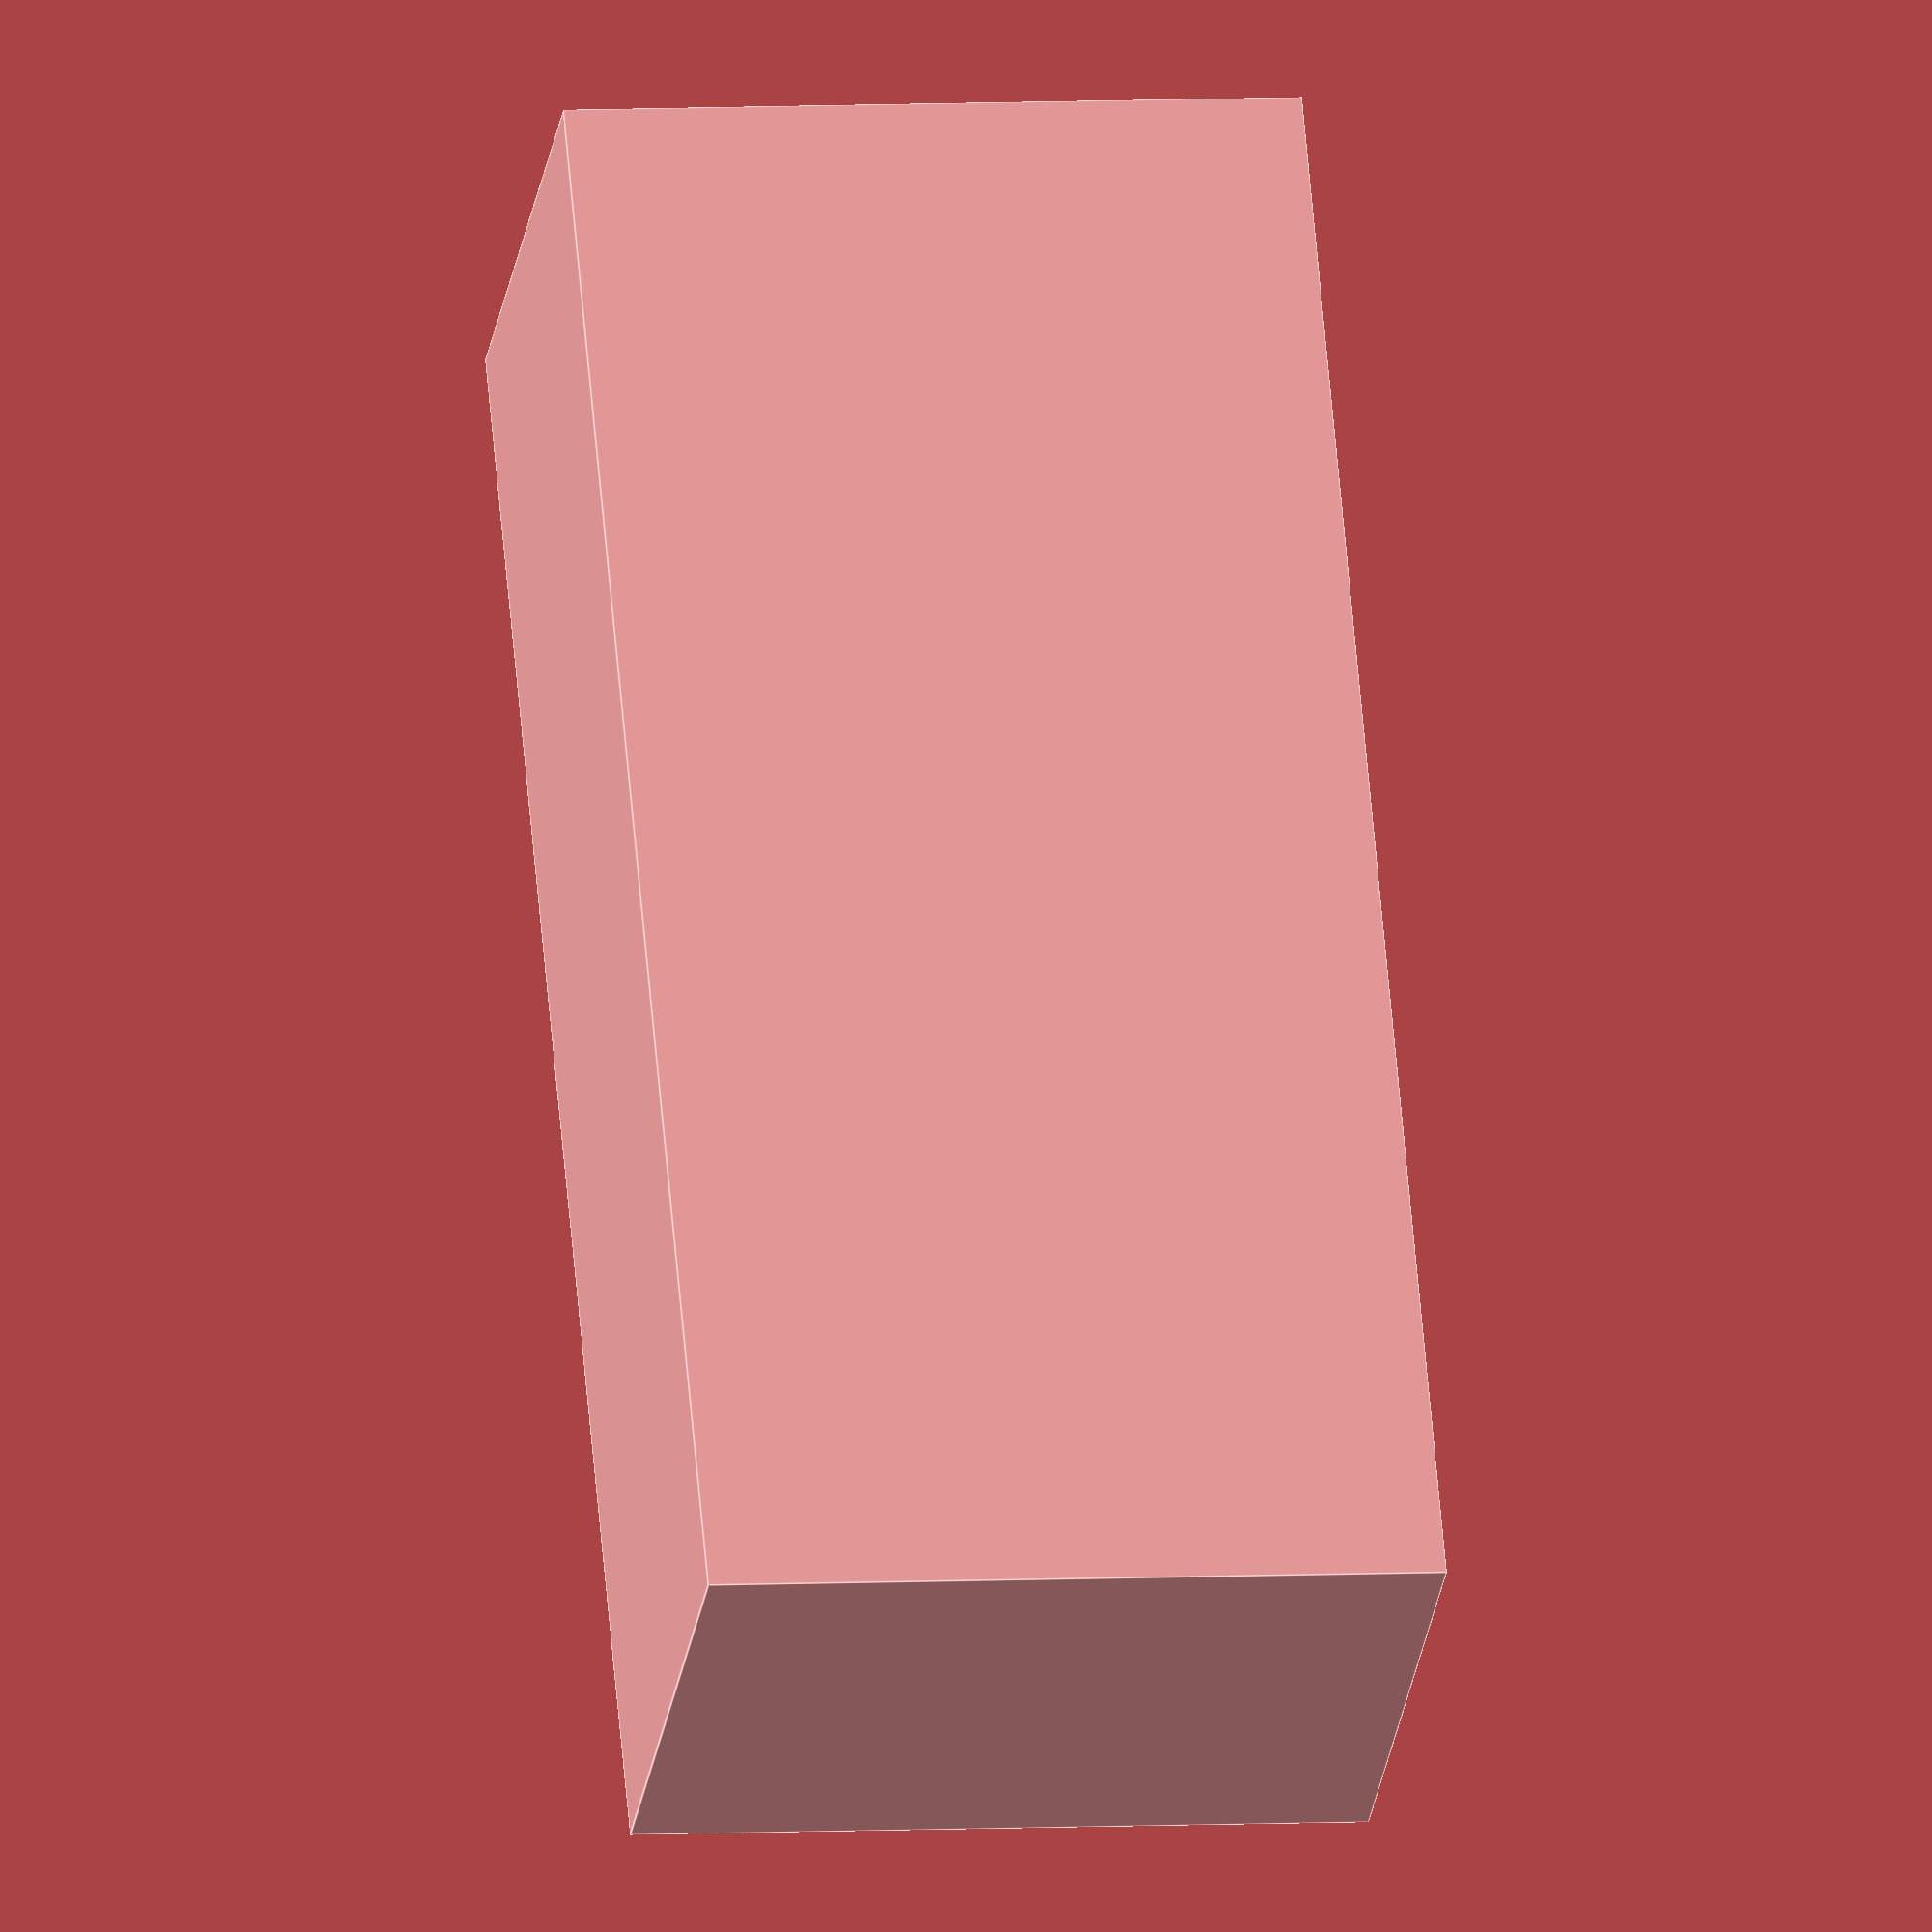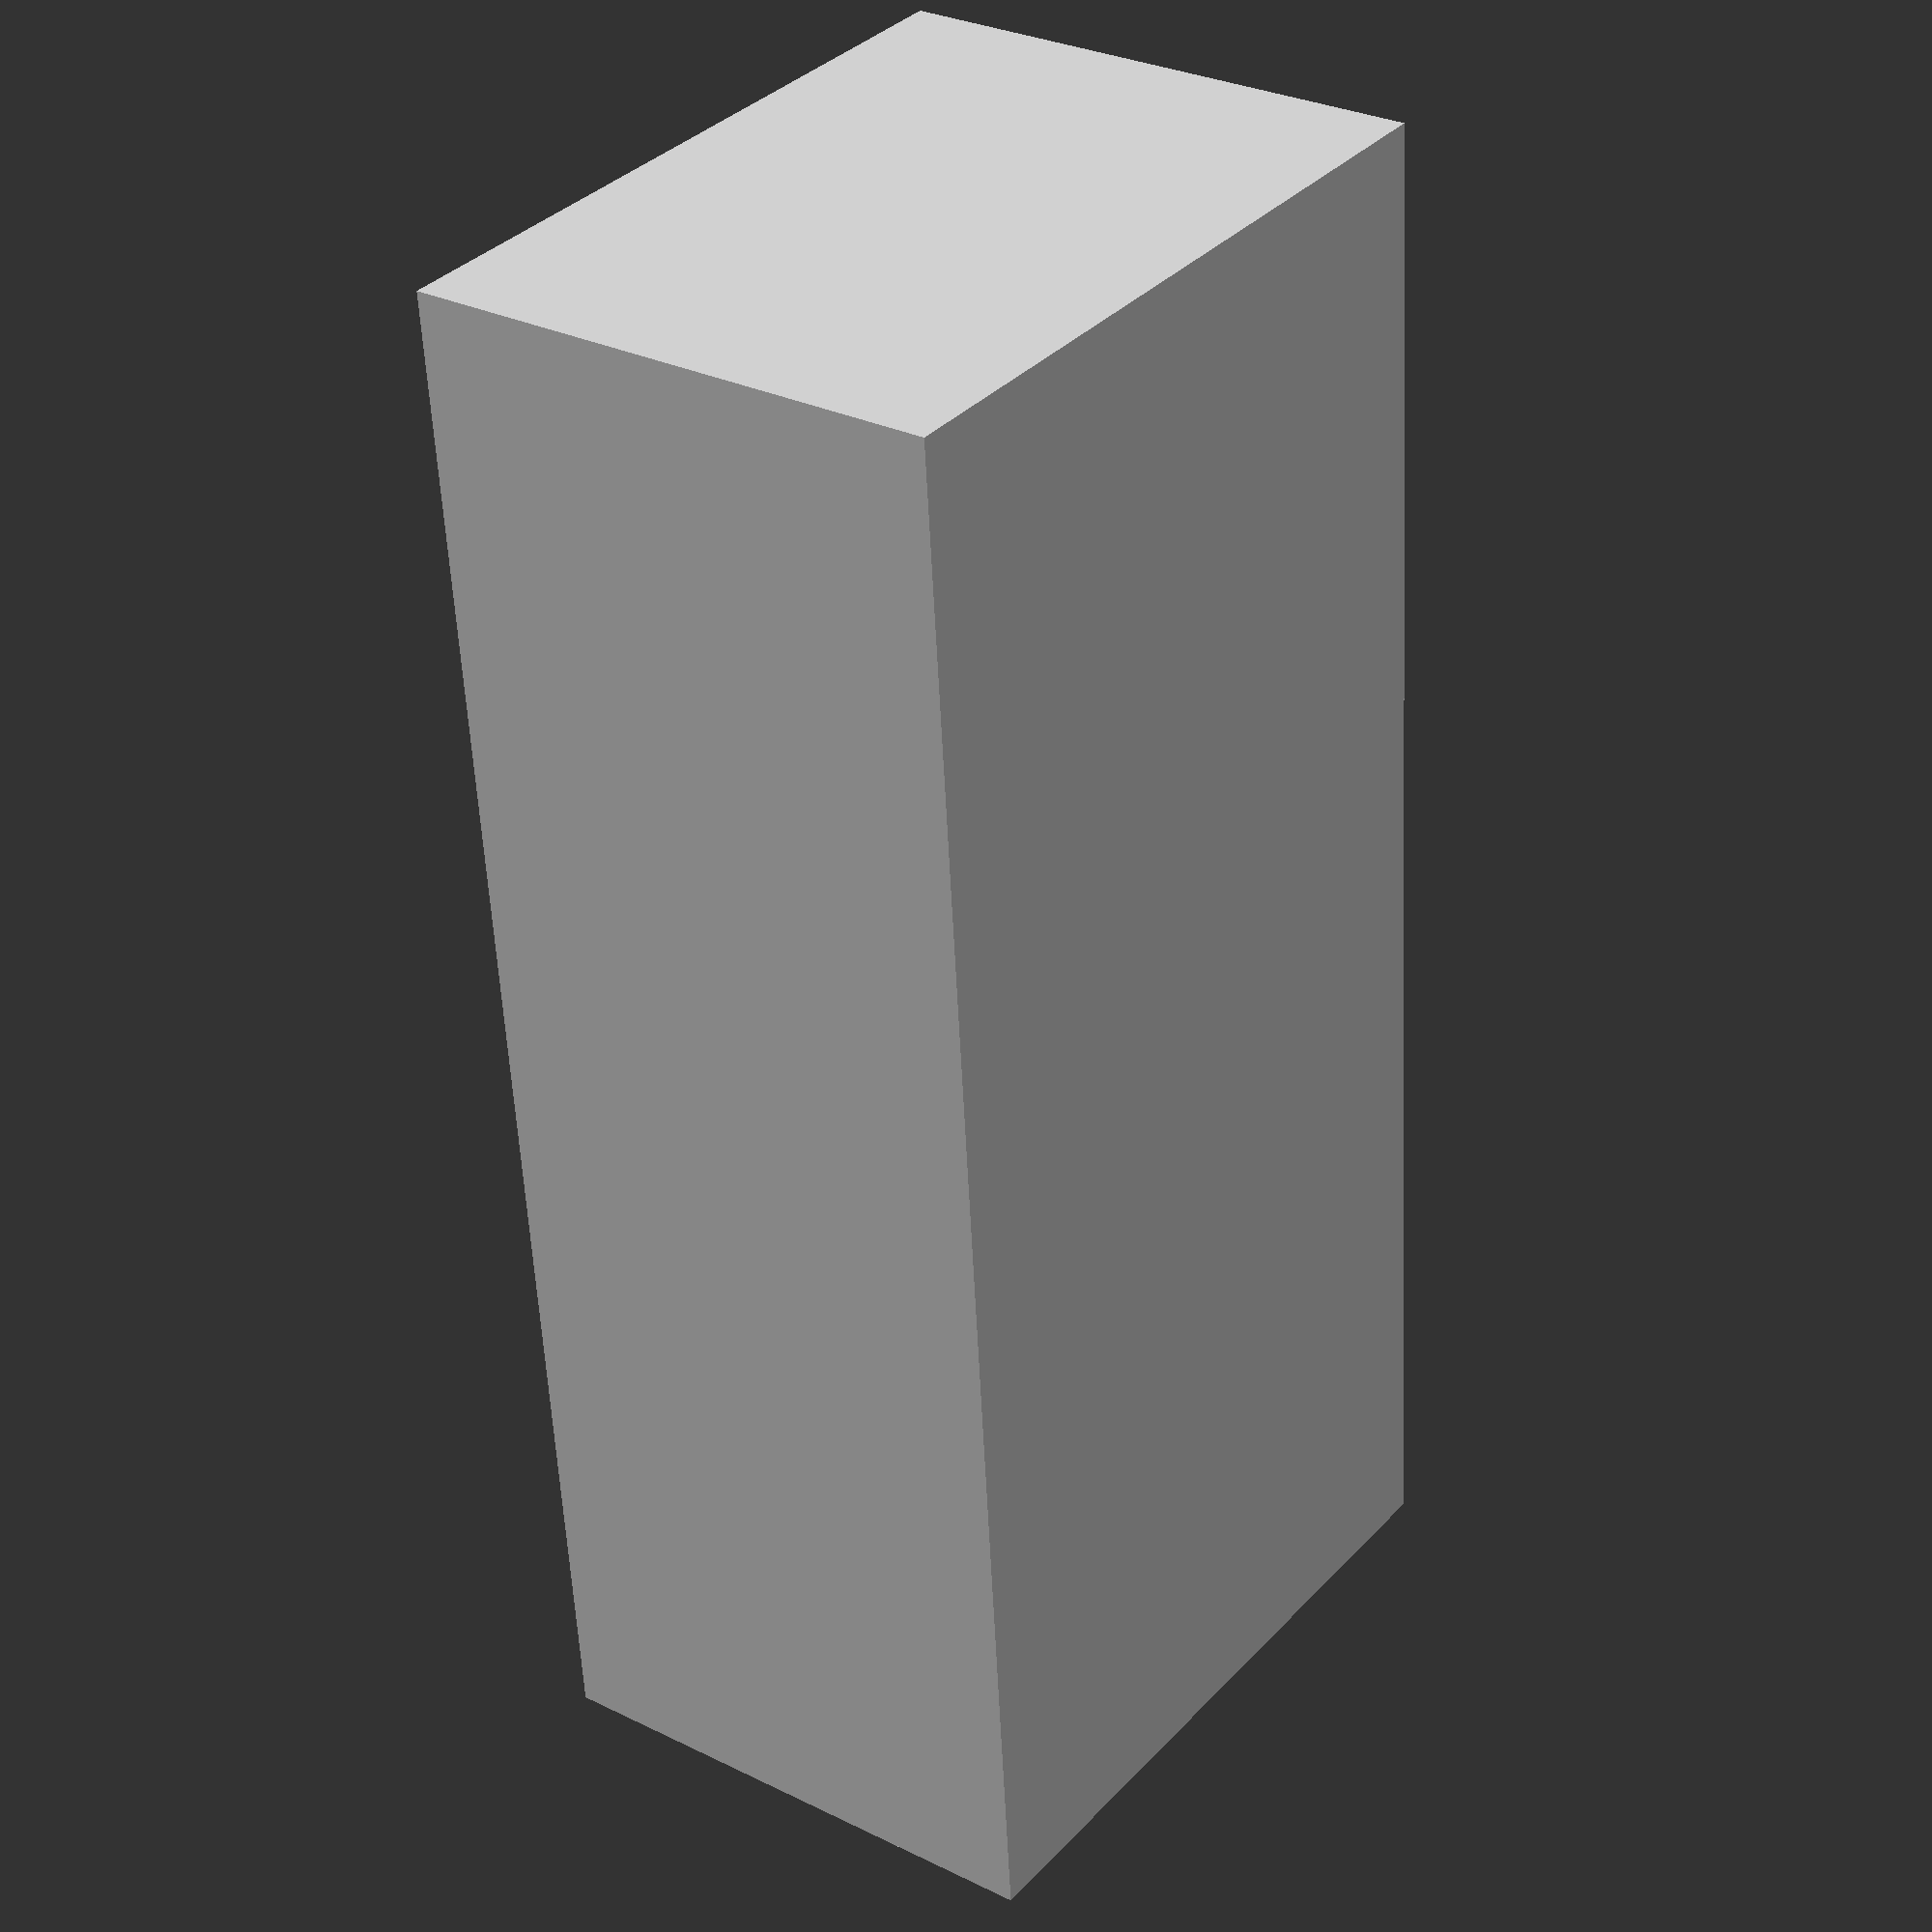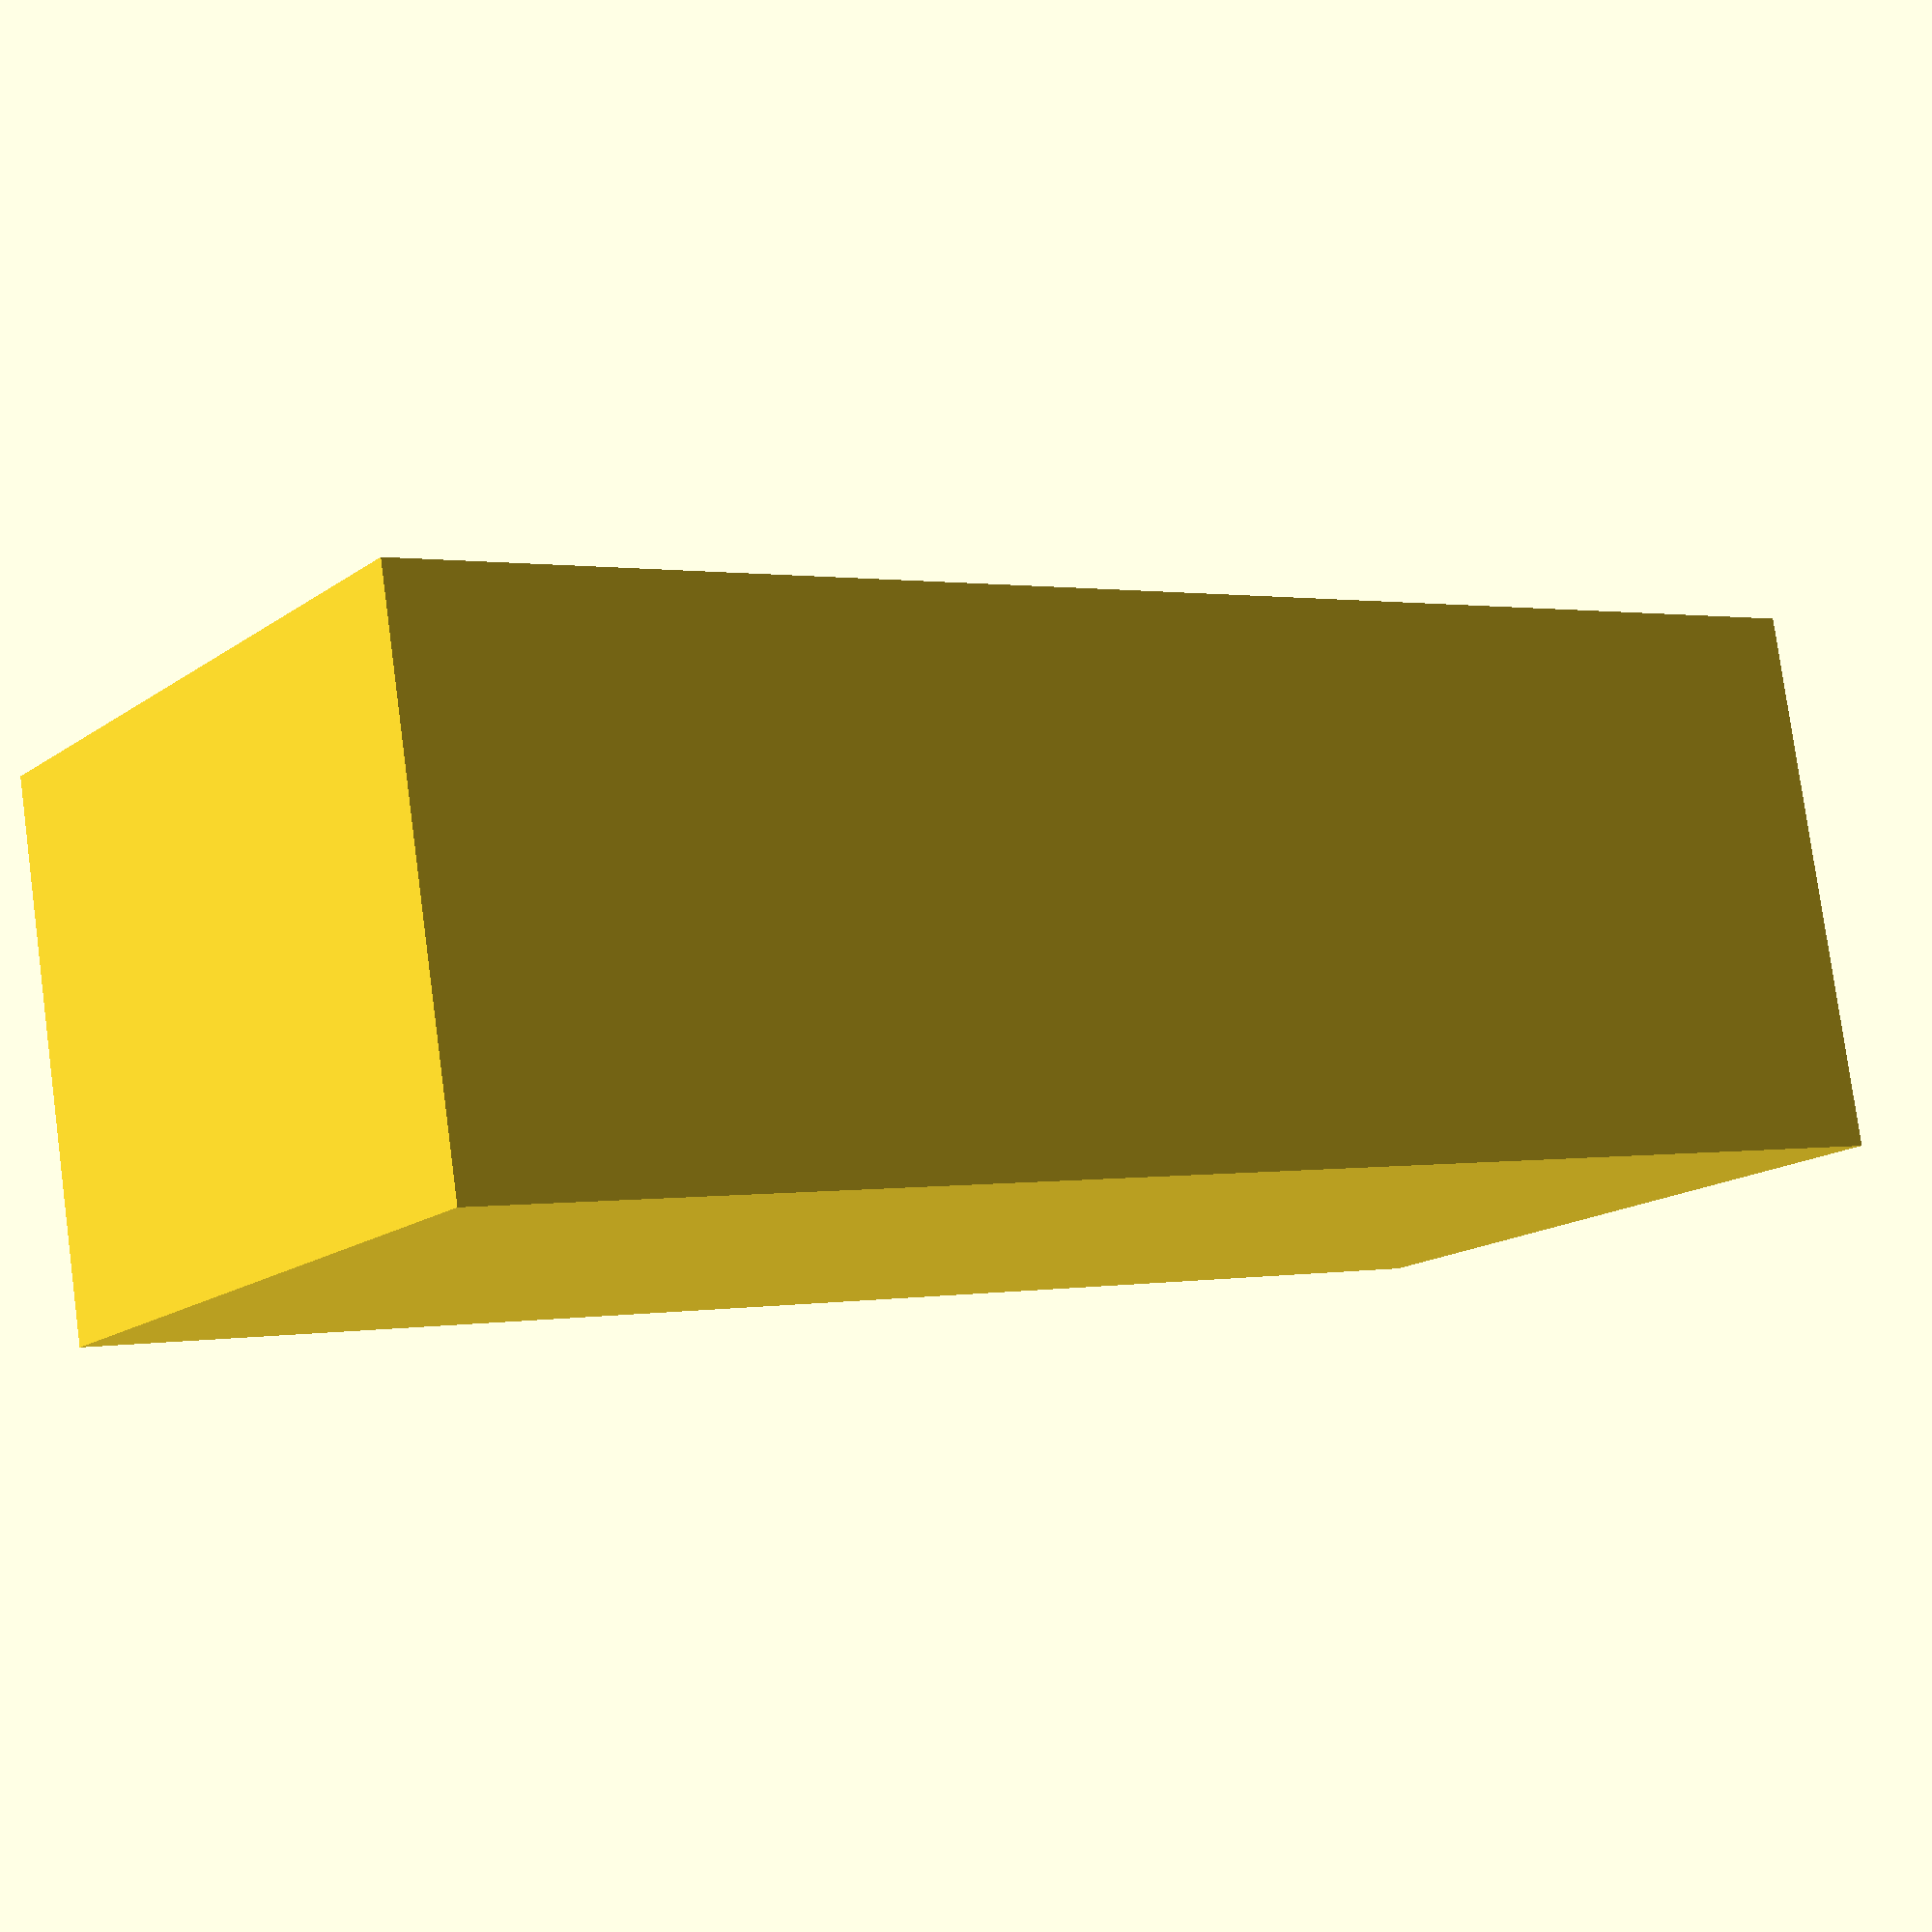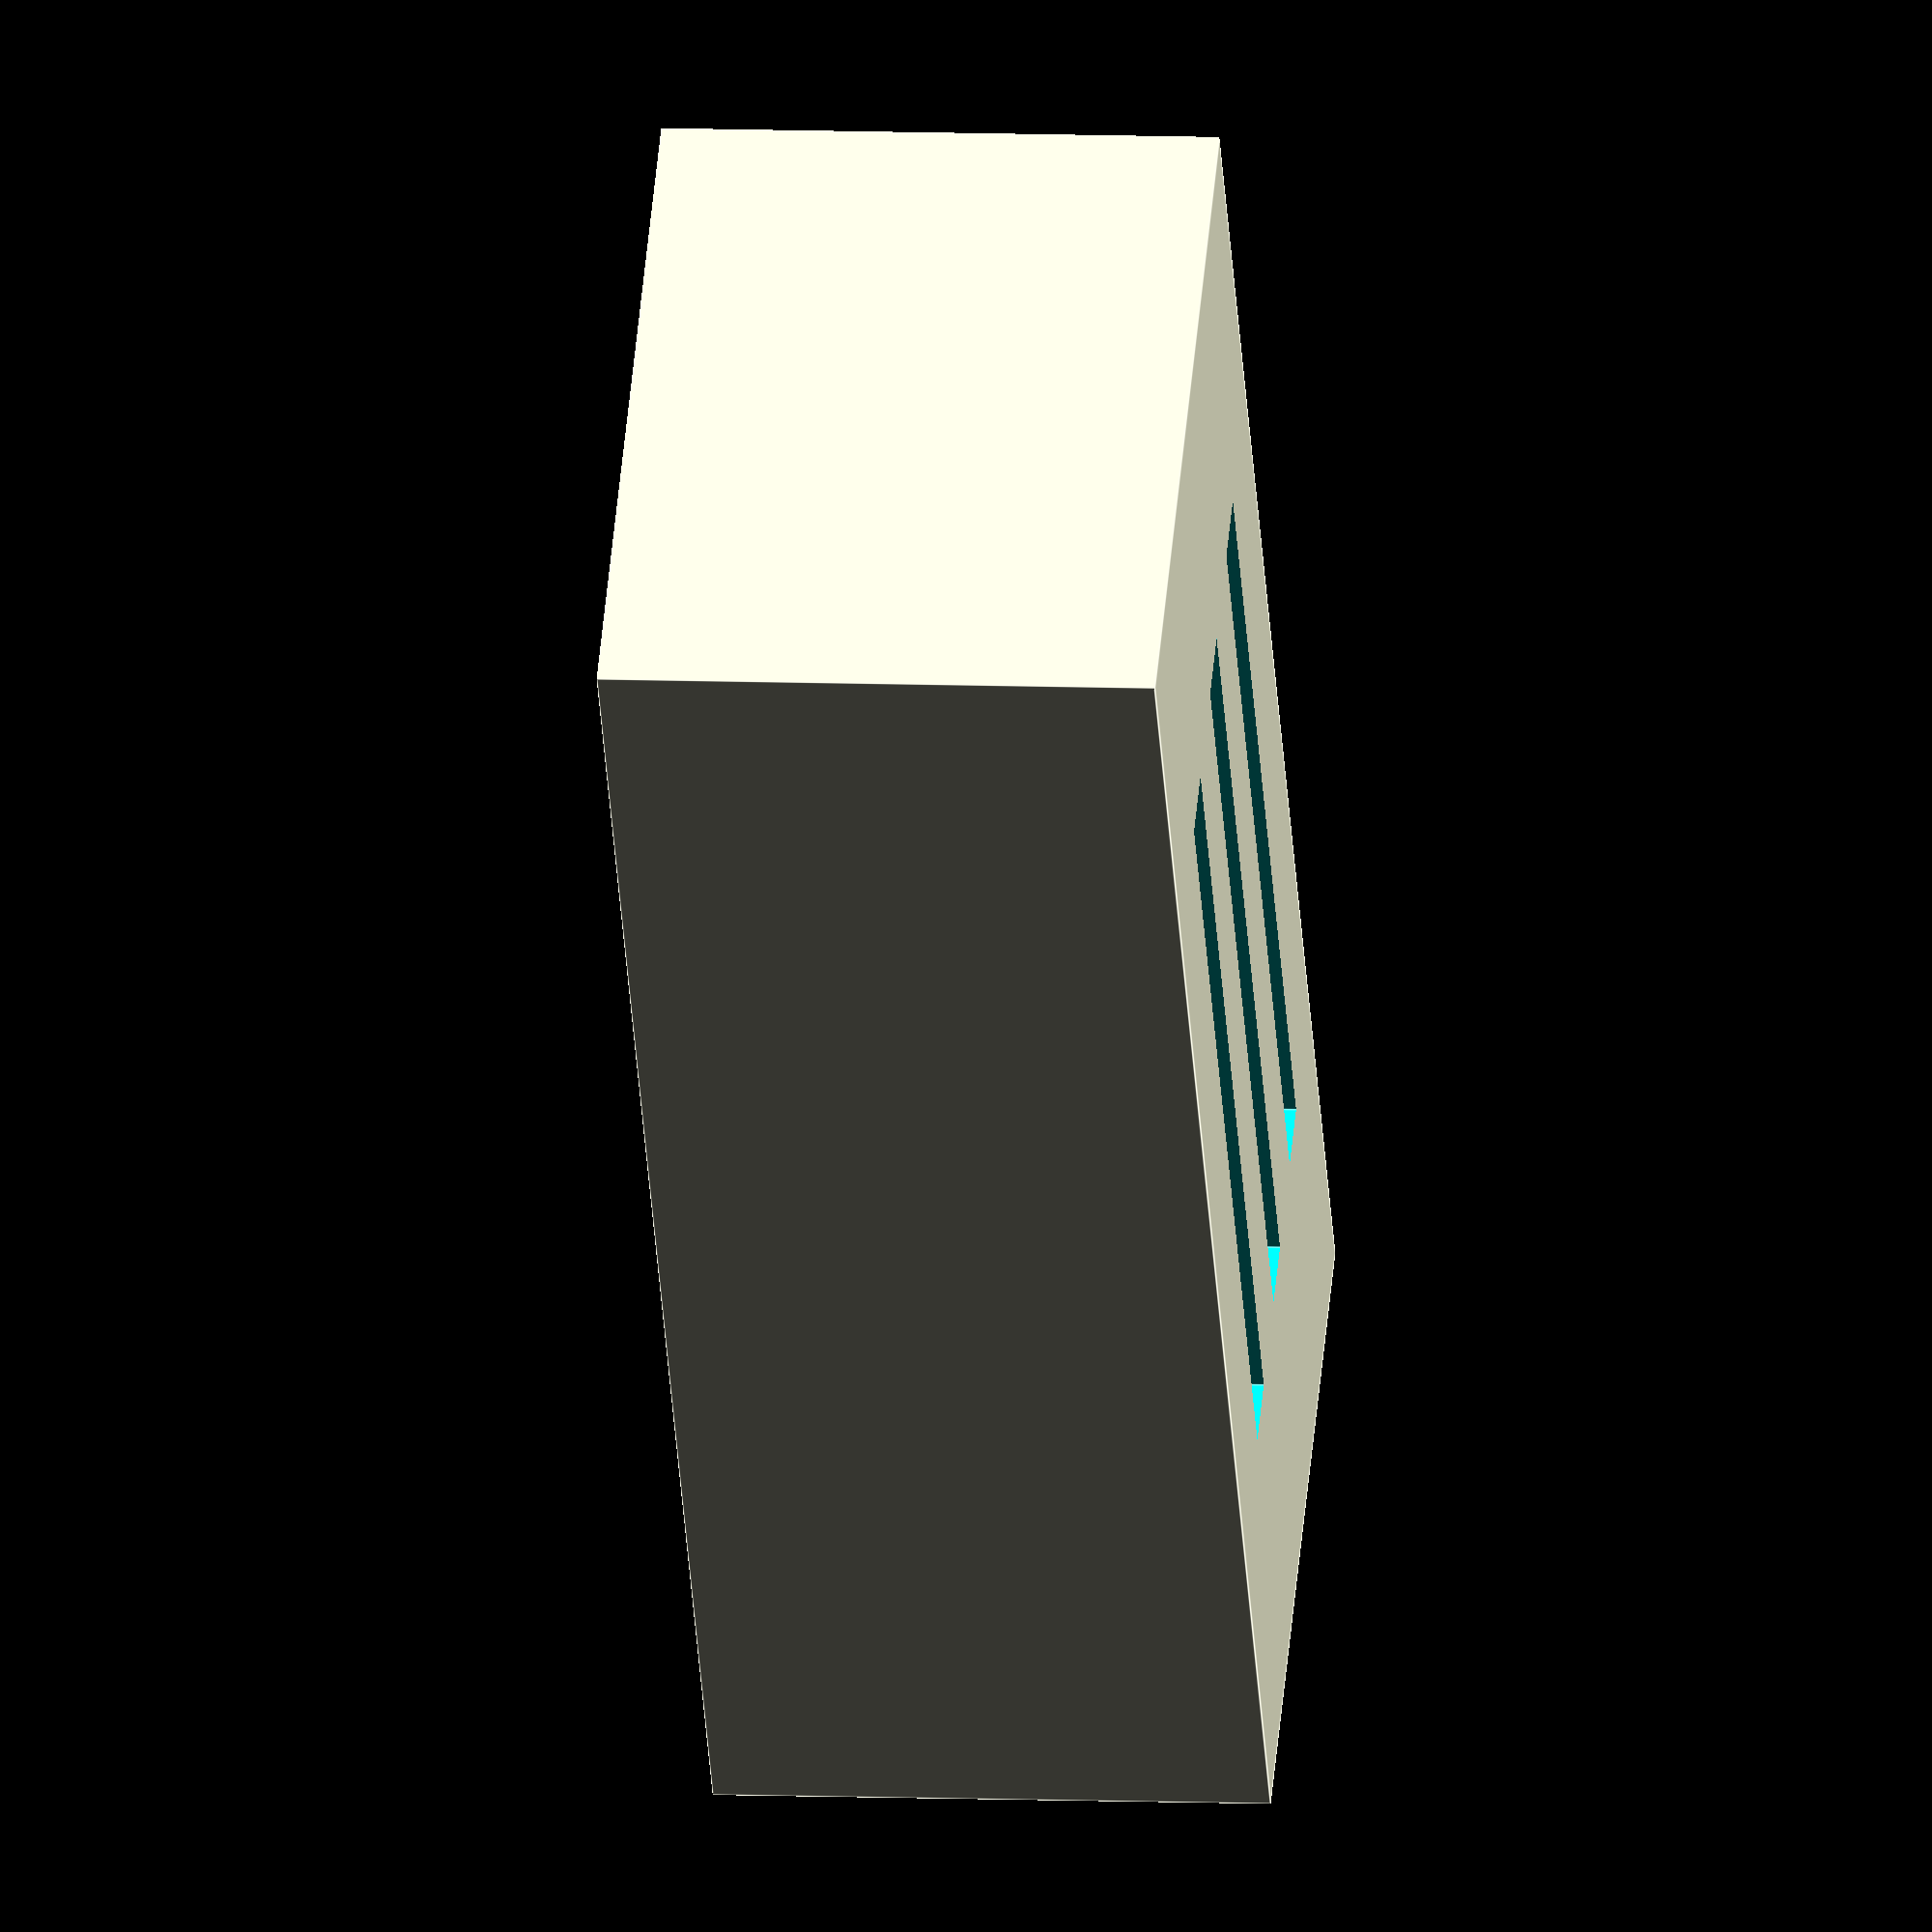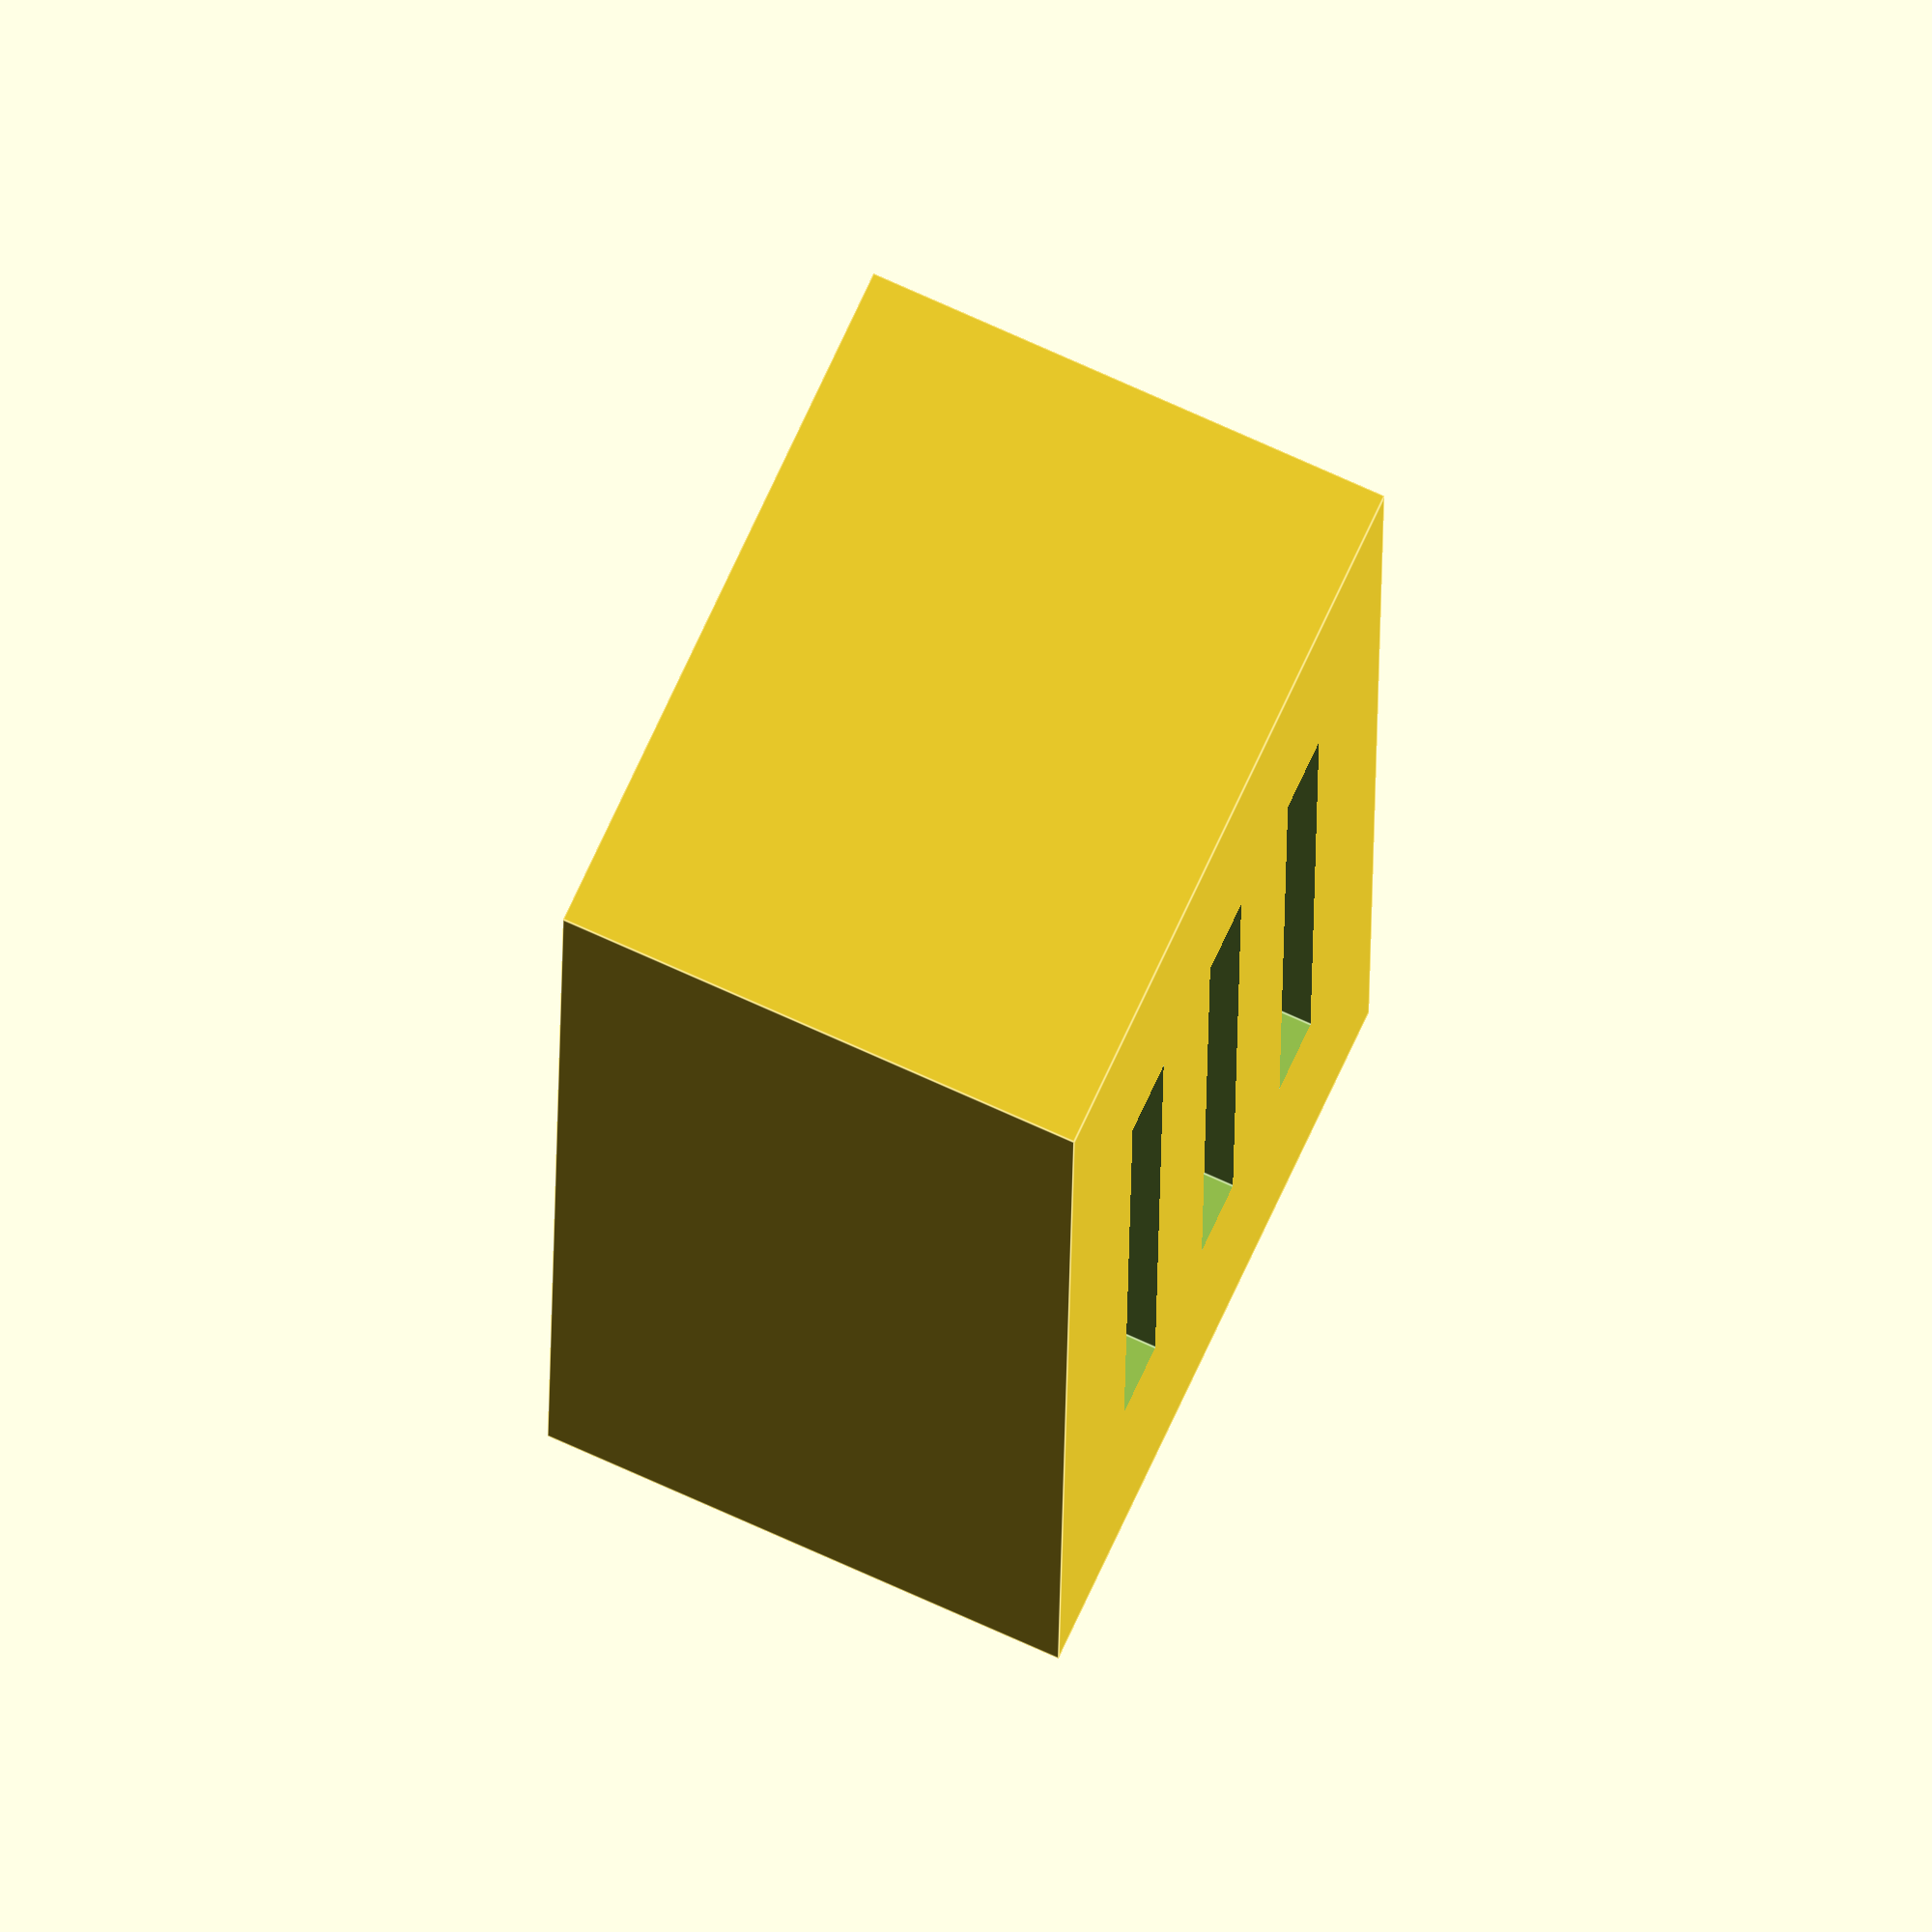
<openscad>
n=3;
difference(){
	cube([24+10*2,5+5*n,15]);
	for(i=[0:n-1]) translate([10,4+i*5,5]) cube([24,2,40]);
}
</openscad>
<views>
elev=206.7 azim=275.1 roll=8.0 proj=o view=edges
elev=150.9 azim=94.7 roll=53.7 proj=p view=solid
elev=280.0 azim=325.3 roll=172.3 proj=p view=wireframe
elev=351.8 azim=50.8 roll=276.4 proj=o view=edges
elev=107.1 azim=271.3 roll=245.5 proj=o view=edges
</views>
